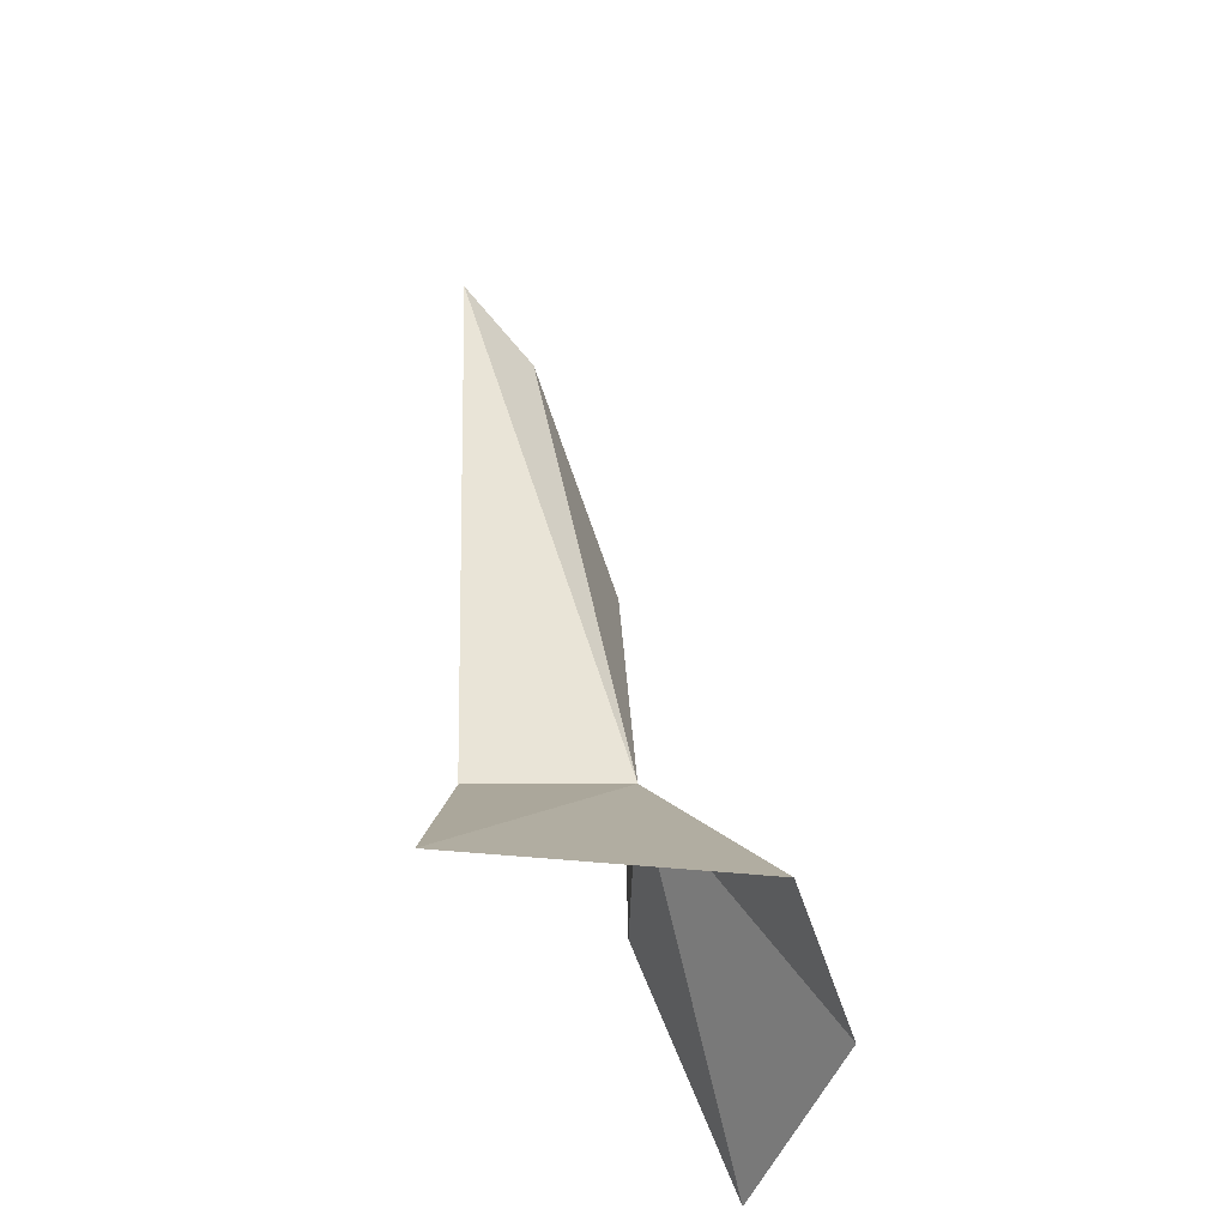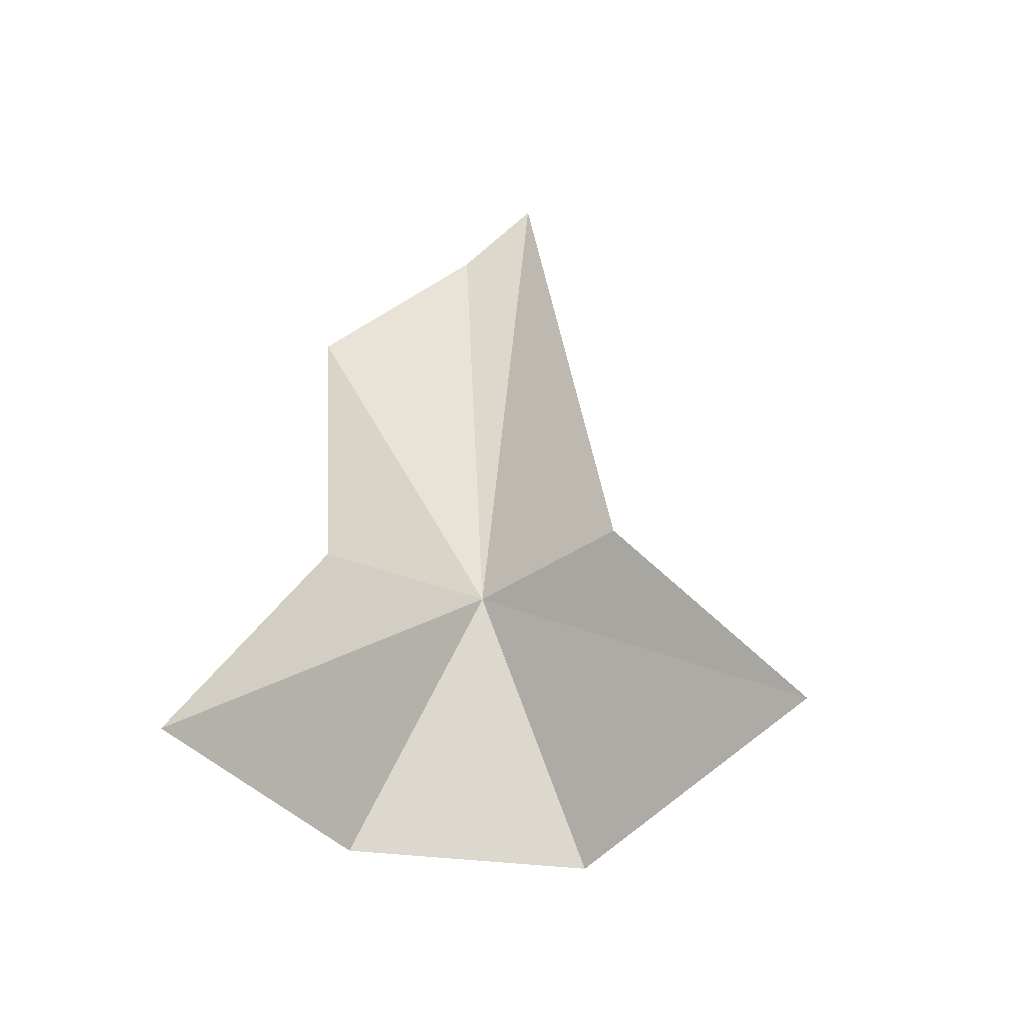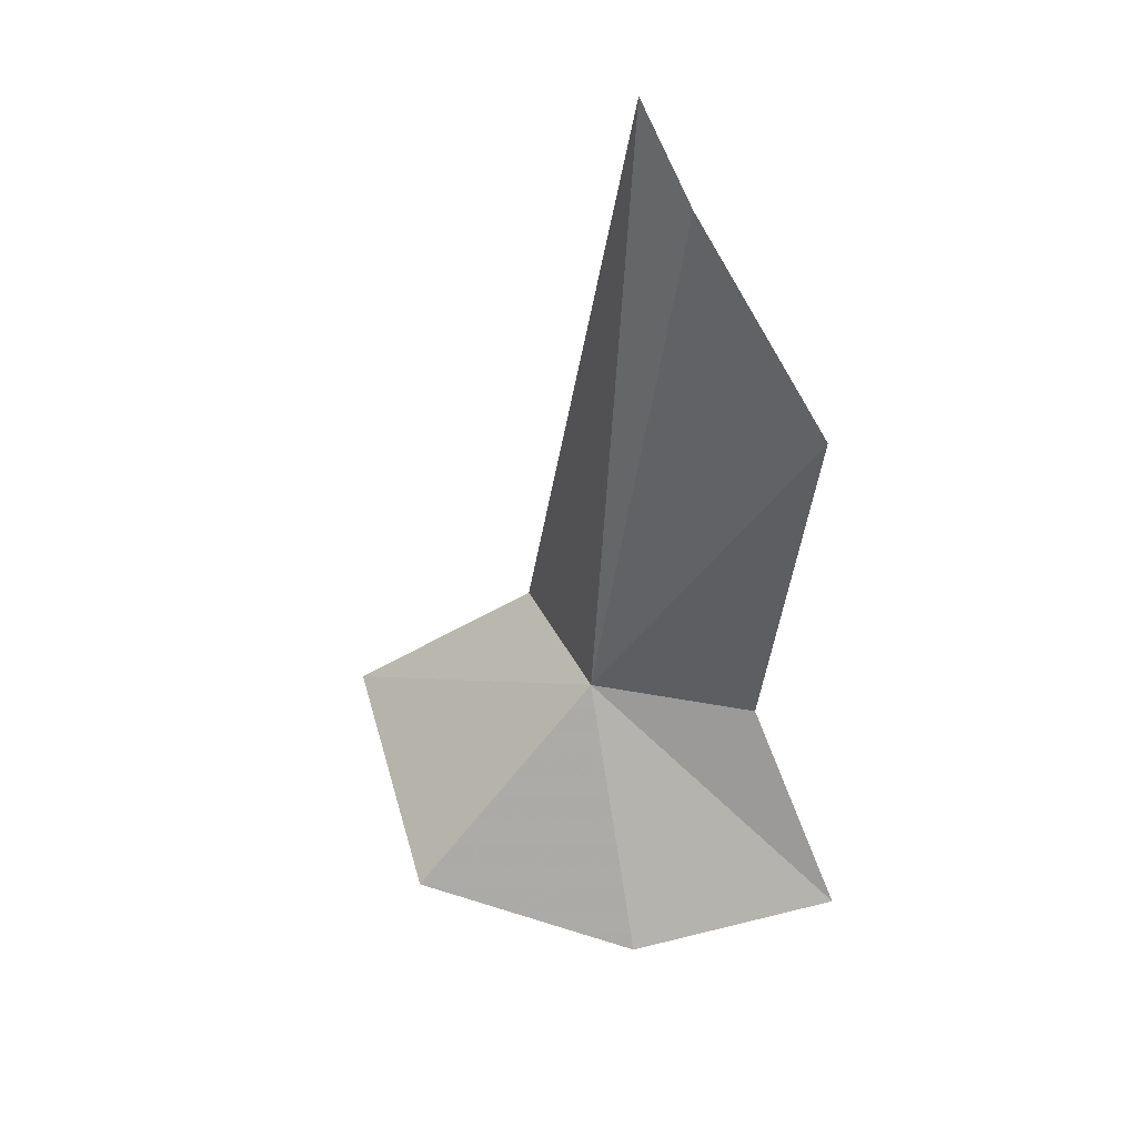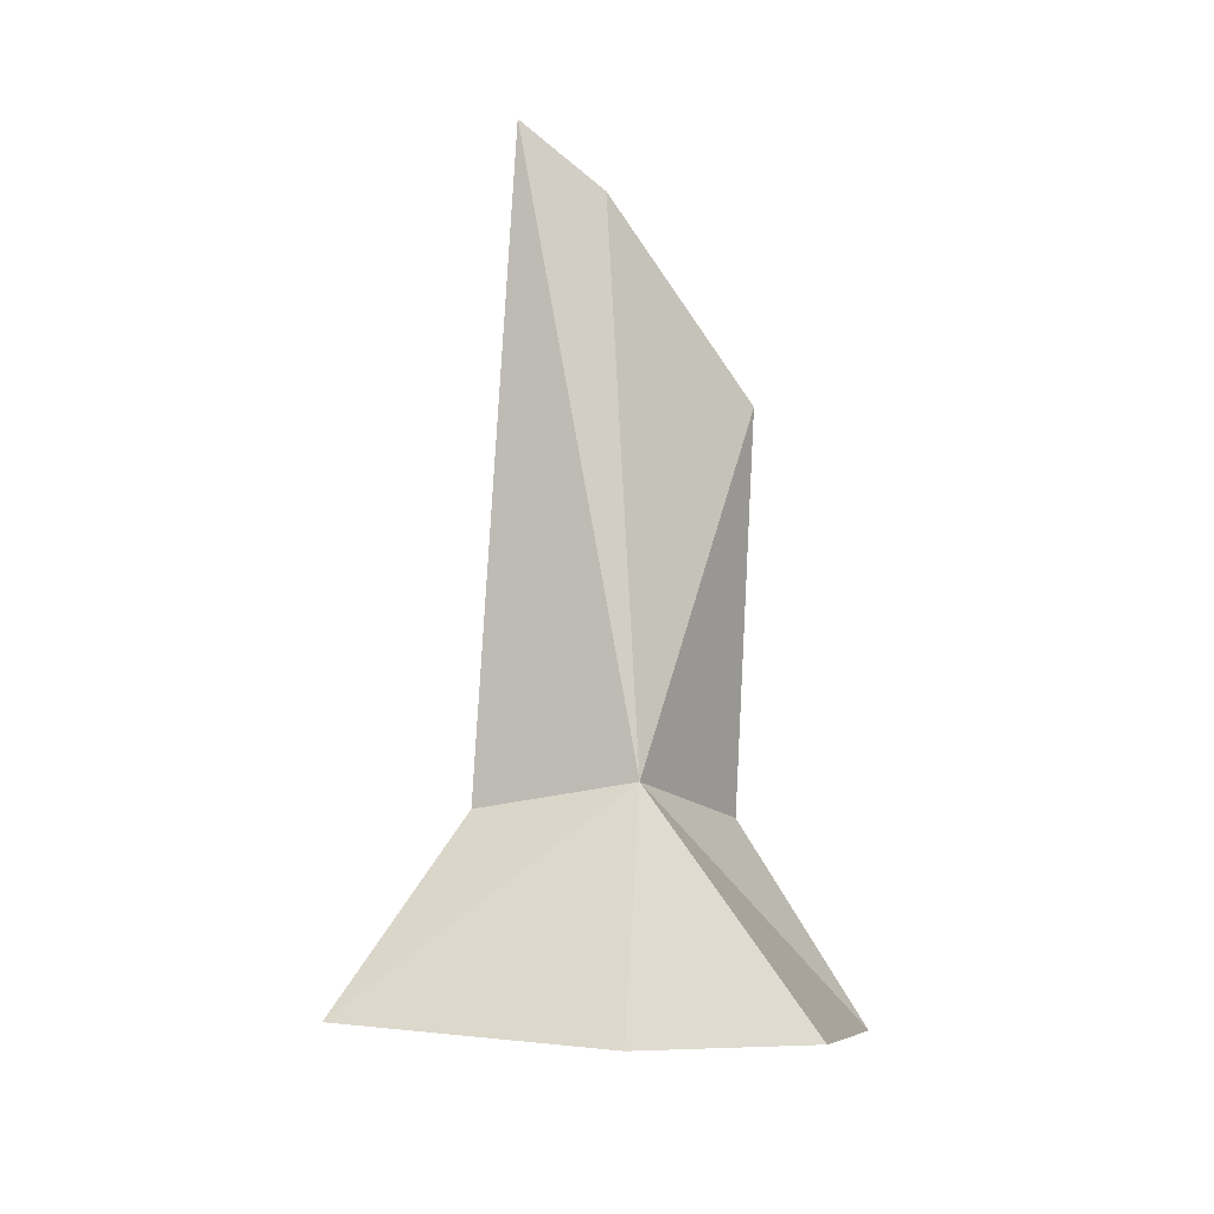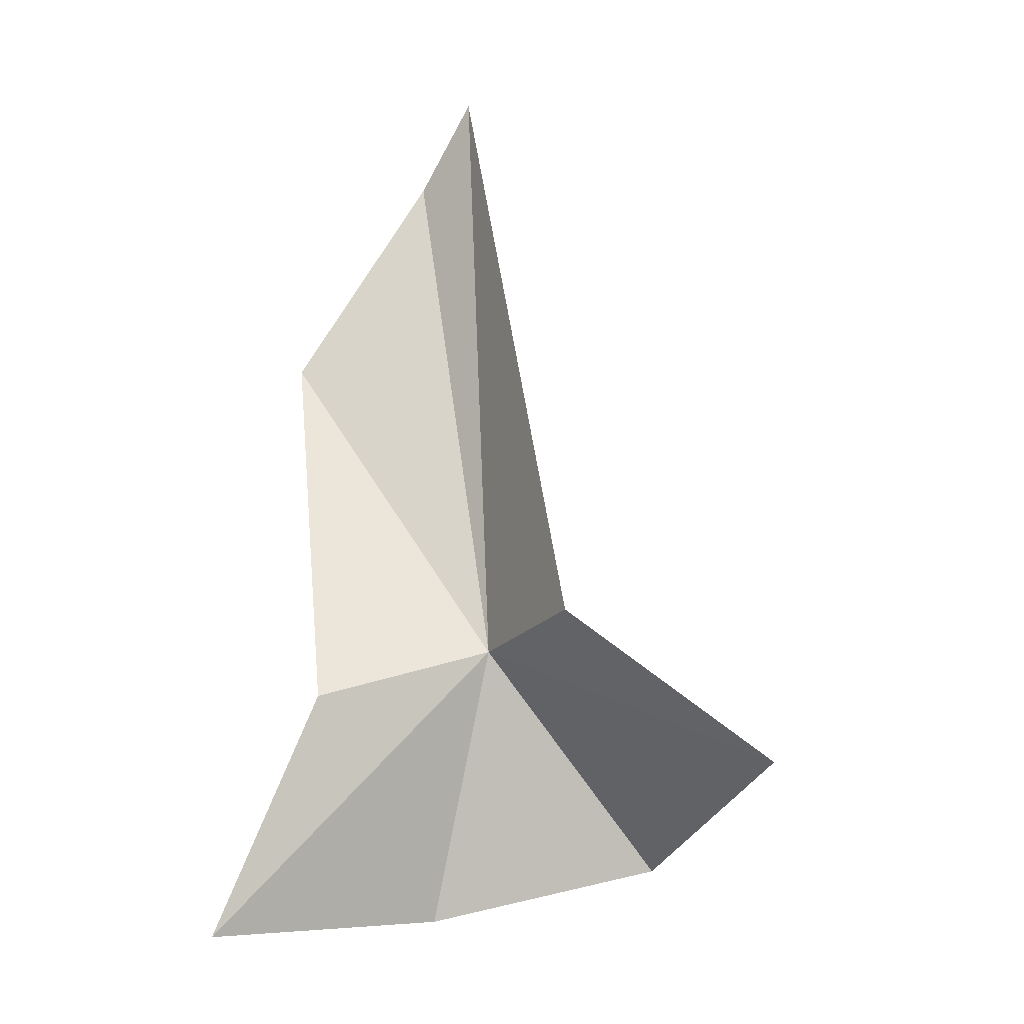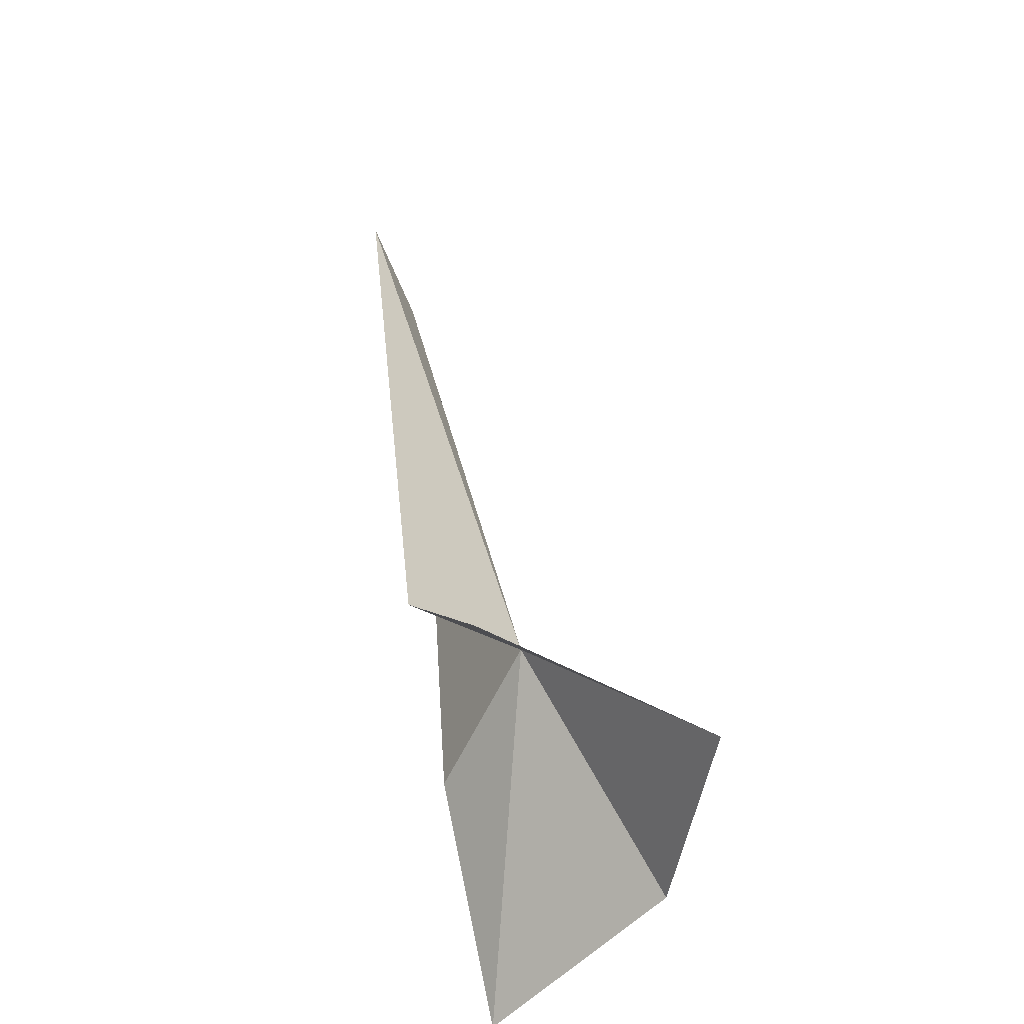
<metadata>
{"format":"obj","ext":"obj","renderer":"f3d","projection":"perspective","resolution":1024,"background":"white","views":[{"elev":-33.6,"azim":-27.6,"up":"+Z"},{"elev":-59.8,"azim":-147.7,"up":"+Z"},{"elev":50.5,"azim":60.2,"up":"+Z"},{"elev":7.1,"azim":8.7,"up":"+Z"},{"elev":-33.7,"azim":-123.7,"up":"+Z"},{"elev":-40.6,"azim":-53.4,"up":"+Z"}]}
</metadata>
<code>
v -3.379 2.193 2.466
v -3.328 1.575 1.937
v -2.873 2.051 1.824
v -2.792 2.733 1.653
v -3.169 2.64 2.28
v -3.841 2.241 2.368
v -4.131 1.78 1.908
v -3.762 2.534 4.206
v -3.136 2.754 3.426
v -3.522 2.552 4.012
f 1 2 3
f 1 3 4
f 1 4 5
f 1 6 7
f 1 7 2
f 1 8 6
f 1 5 9
f 1 10 8
f 1 9 10

</code>
